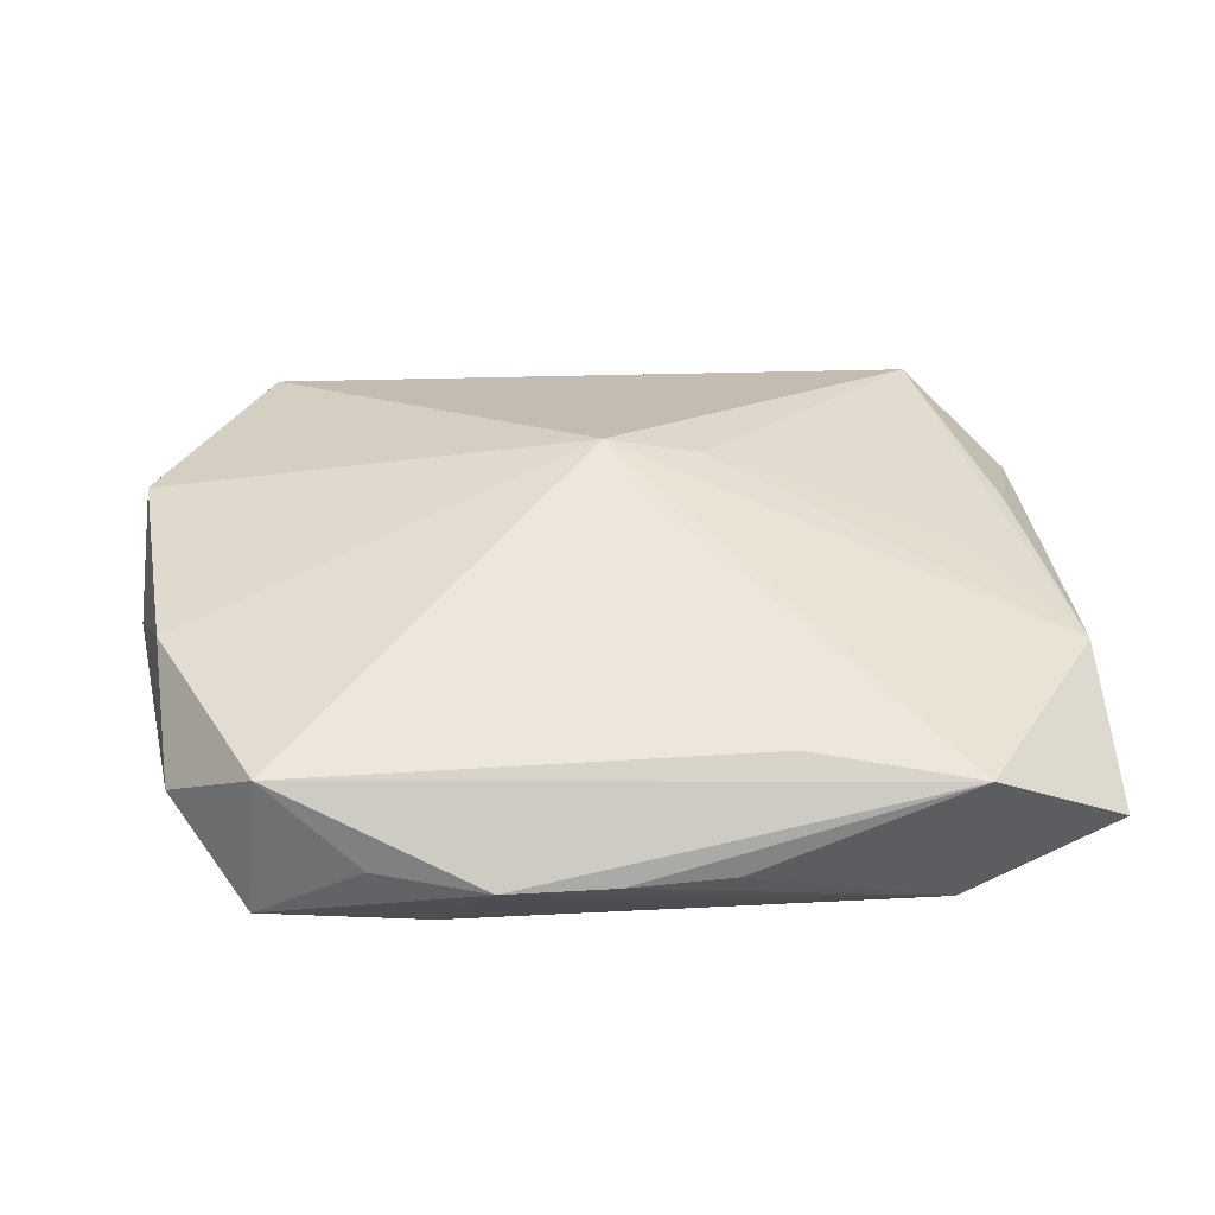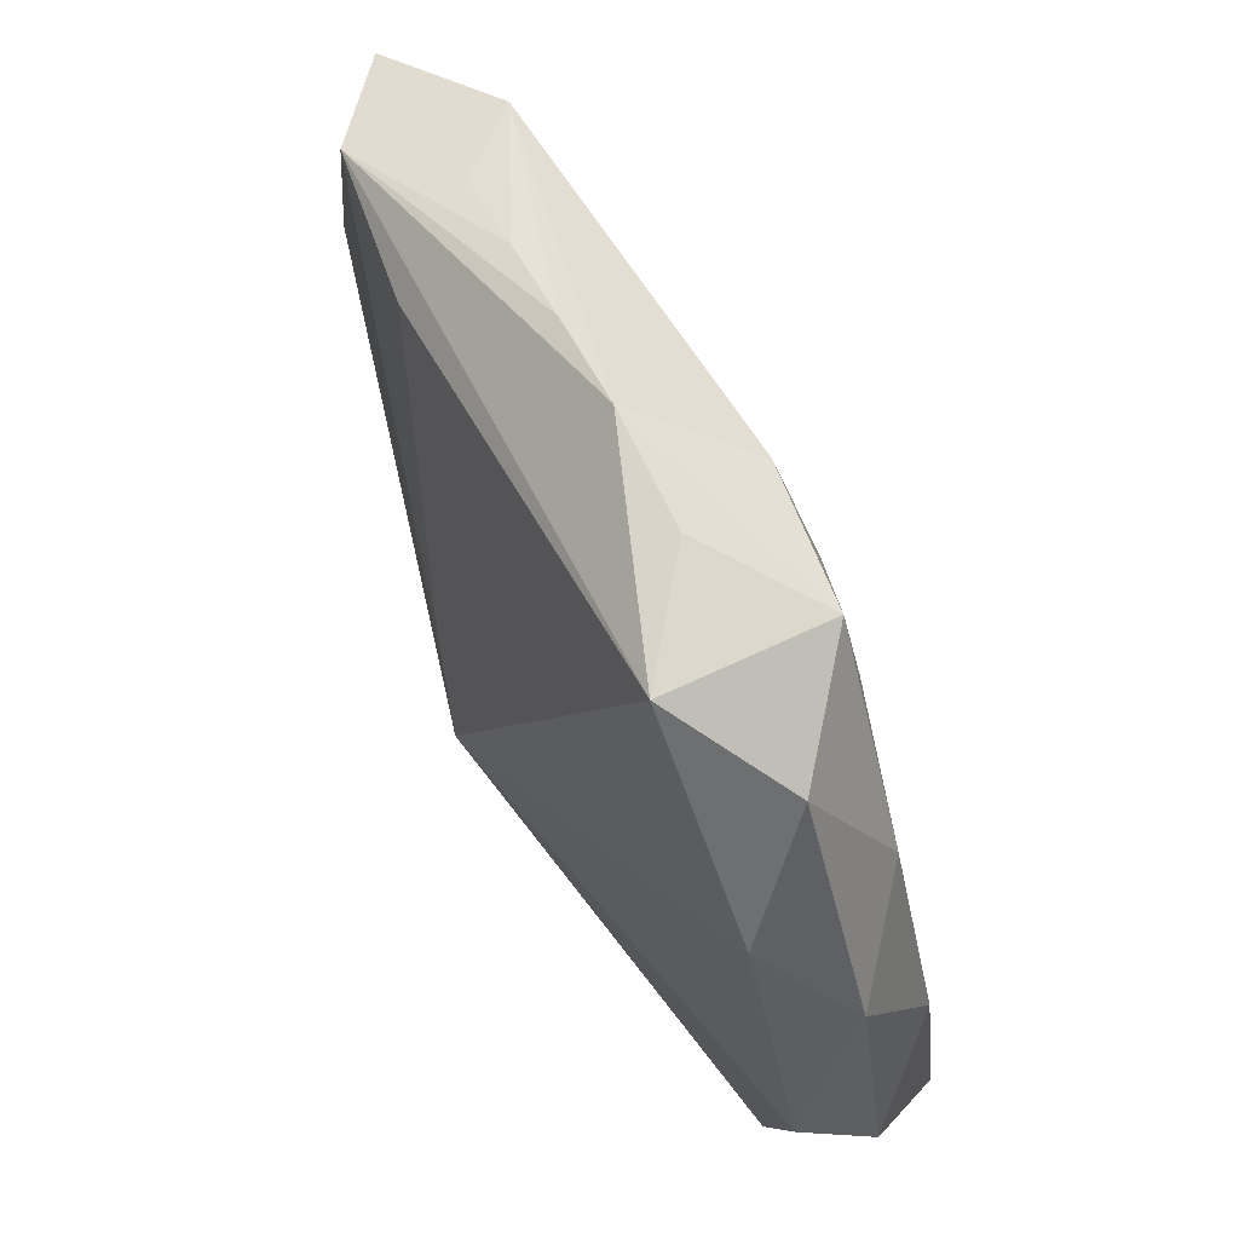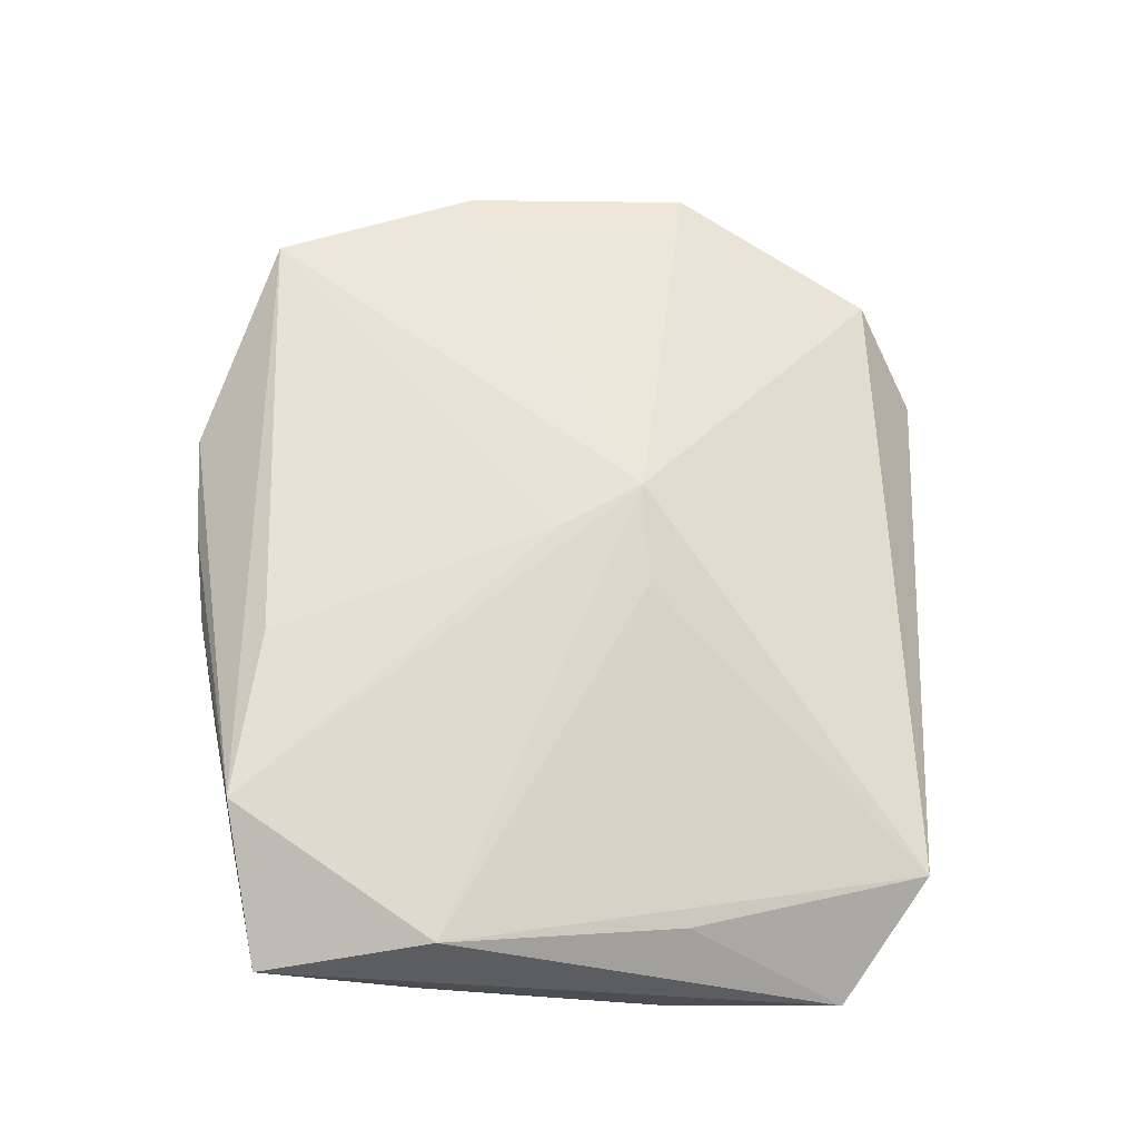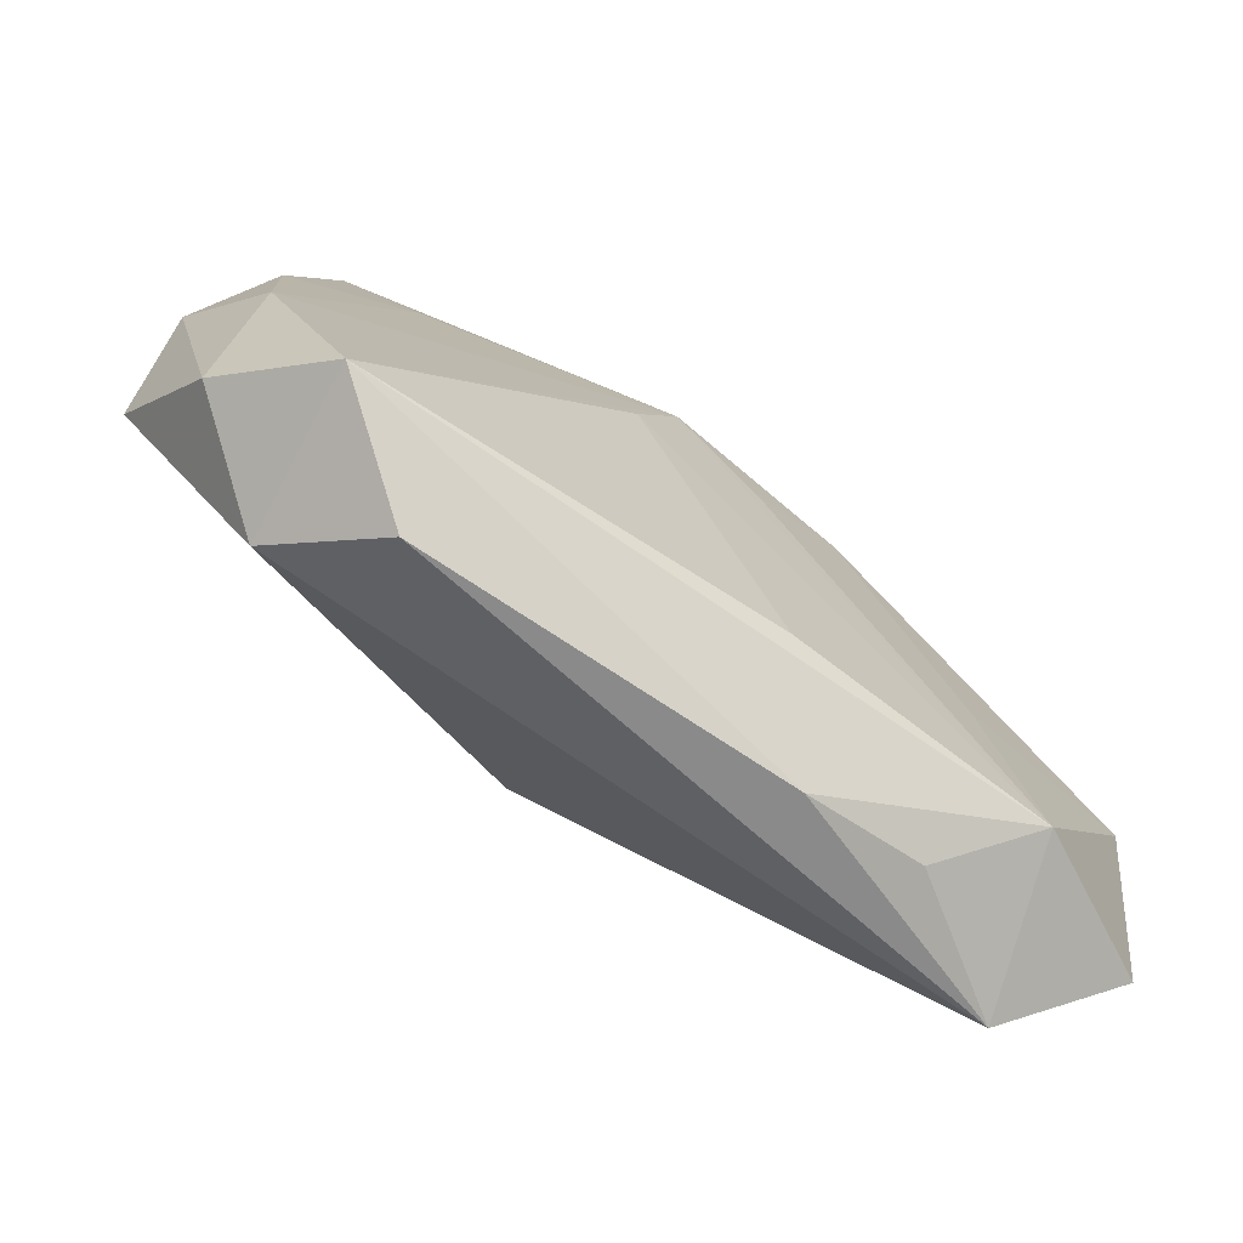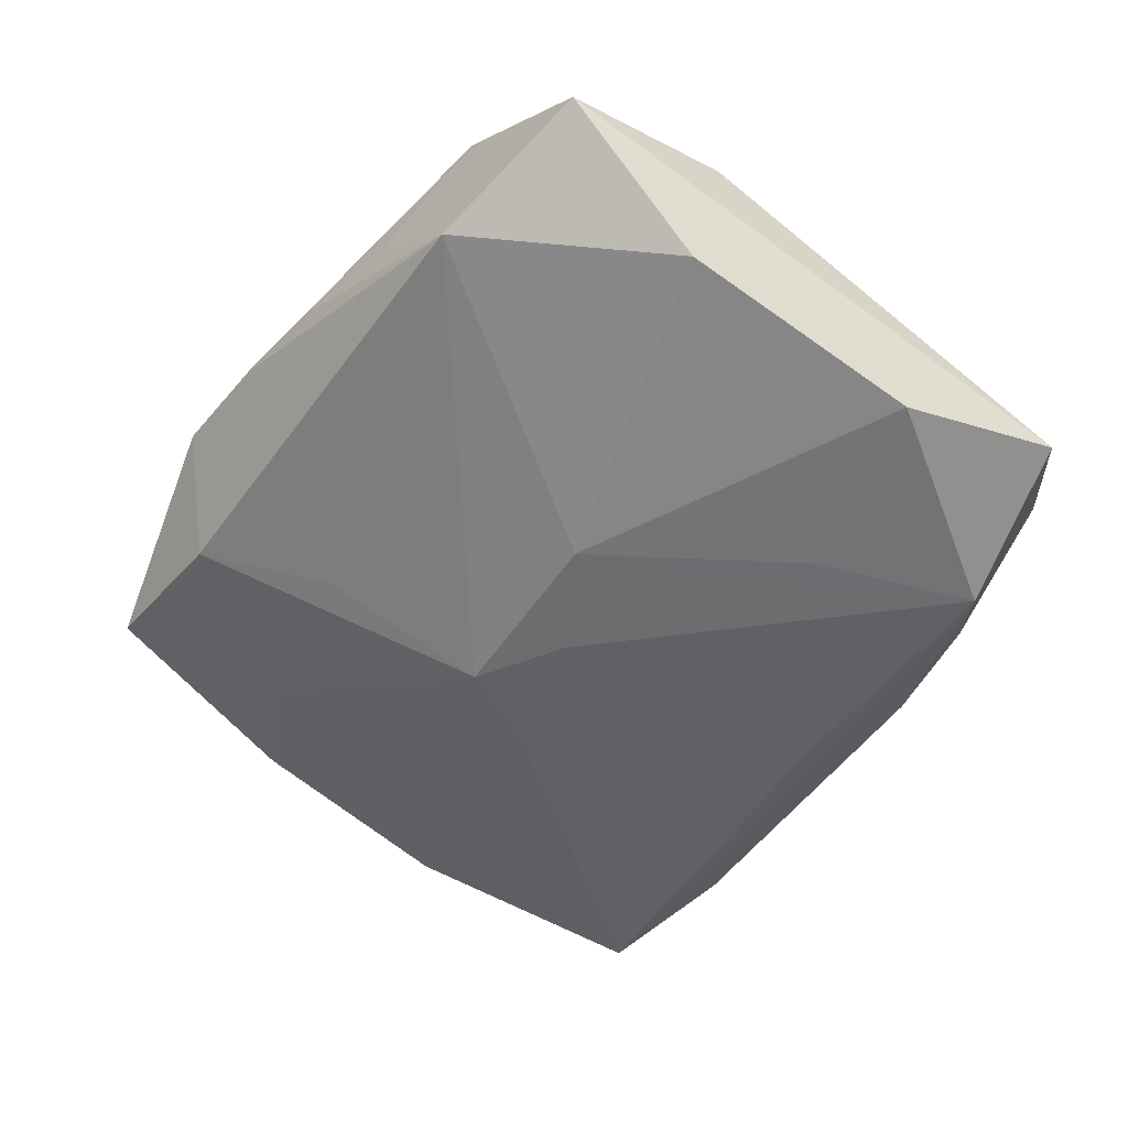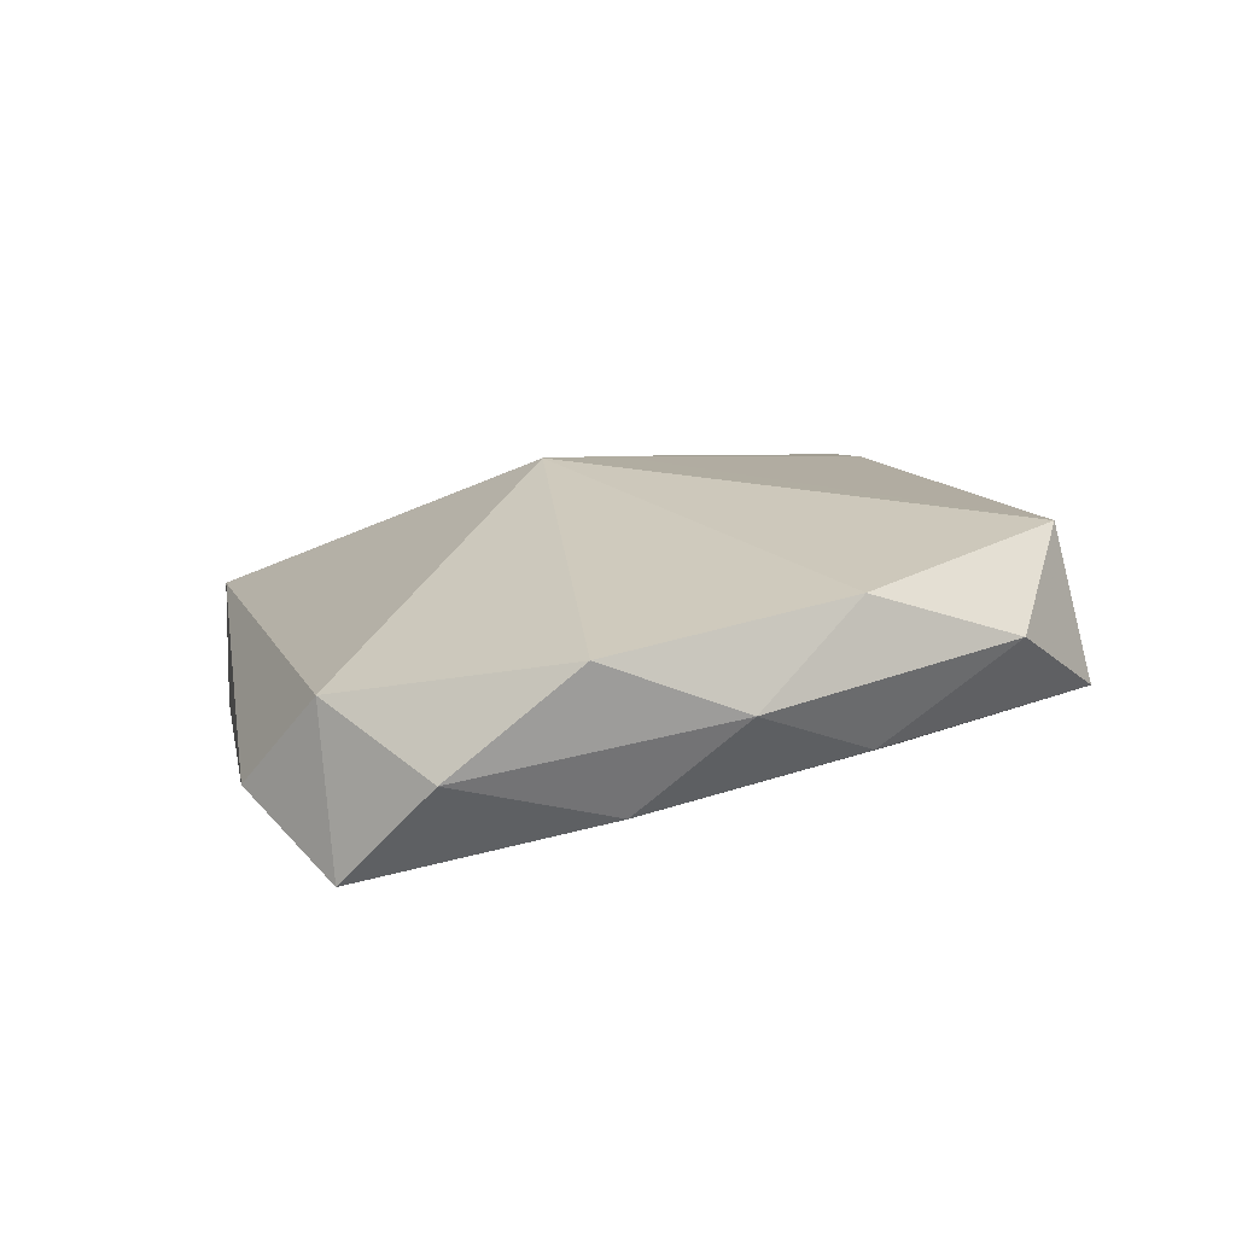
<metadata>
{"format":"obj","ext":"obj","renderer":"f3d","projection":"perspective","resolution":1024,"background":"white","views":[{"elev":47.2,"azim":175.9,"up":"+Z"},{"elev":47.9,"azim":63.5,"up":"+Y"},{"elev":57.6,"azim":-90.8,"up":"+Z"},{"elev":-69.0,"azim":141.6,"up":"+Y"},{"elev":-49.7,"azim":-124.7,"up":"+Z"},{"elev":12.2,"azim":76.2,"up":"+Z"}]}
</metadata>
<code>
v 0.005542 -0.0009621 -0.007353
v -0.01455 -0.01385 -0.007353
v 0.02086 0.004999 0.005521
v 0.01267 -0.01905 -0.002989
v -0.01181 -0.006124 -0.007094
v -0.006917 0.01451 0.006601
v -0.01667 -4.506e-05 0.003668
v -0.004656 -0.003804 0.006809
v -0.004812 -0.01803 -0.003889
v 0.008925 0.01644 -0.001397
v 0.003352 0.003179 -0.007353
v 0.0001571 -0.003622 0.008208
v -0.001765 -0.01377 -0.007236
v -0.01415 0.01662 -0.00164
v -0.004203 0.01823 0.002875
v -0.0007952 0.000643 -0.007343
v 0.01623 -0.01629 0.001494
v 0.01614 0.015 0.007207
v -0.001955 0.0004353 0.007854
v 0.02214 -0.006504 0.003711
v 0.01397 0.008987 -0.002728
v 0.01988 0.005871 -0.001215
v 0.02042 -0.004588 -0.003231
v 0.01762 -0.01586 -0.006061
v 0.02093 -0.01226 -0.001216
v -0.02196 -0.01279 -0.003985
v -0.02196 0.01484 0.00114
v -0.02004 -0.005313 0.001096
v 0.02041 0.01204 0.00326
v -0.02095 -0.004333 -0.006165
v 0.01691 0.01663 0.0001547
v 0.006251 0.01899 0.003668
v -0.02078 0.007543 -0.003939
v 0.0008852 0.01876 0.003291
v 0.01166 0.01747 0.003723
v -0.01519 0.01593 0.005506
v -0.01686 -0.01702 -0.0003895
v -0.009531 0.01729 0.002369
v -0.005742 0.003439 -0.006925
v -0.02161 0.006282 0.003439
v 0.02237 7.986e-05 0.001163
v 0.004818 0.01092 -0.003946
v -0.01054 -0.01699 -0.004055
f 17 37 4
f 31 18 29
f 10 31 11
f 31 10 32
f 32 10 14
f 11 31 21
f 21 23 11
f 24 17 4
f 11 23 24
f 4 37 9
f 9 24 4
f 2 24 9
f 3 29 18
f 31 29 22
f 22 21 31
f 23 21 22
f 37 17 12
f 12 17 20
f 20 3 12
f 18 19 12
f 12 3 18
f 6 19 18
f 11 14 42
f 42 10 11
f 14 10 42
f 35 18 31
f 31 32 35
f 35 32 18
f 20 17 25
f 17 24 25
f 25 24 23
f 13 24 2
f 37 2 43
f 43 9 37
f 2 9 43
f 39 14 11
f 27 14 33
f 33 30 27
f 14 39 33
f 33 39 30
f 26 2 37
f 26 30 2
f 26 40 27
f 27 30 26
f 23 22 41
f 41 22 29
f 20 25 41
f 41 25 23
f 41 3 20
f 29 3 41
f 37 12 8
f 8 12 40
f 36 14 27
f 27 40 36
f 19 6 36
f 18 32 36
f 36 6 18
f 40 12 36
f 36 12 19
f 34 32 14
f 14 15 34
f 34 36 32
f 15 36 34
f 1 2 11
f 1 13 2
f 11 24 1
f 24 13 1
f 11 2 16
f 16 39 11
f 2 39 16
f 2 30 5
f 5 39 2
f 30 39 5
f 37 40 28
f 28 26 37
f 40 26 28
f 7 40 37
f 37 8 7
f 7 8 40
f 38 15 14
f 14 36 38
f 38 36 15

</code>
